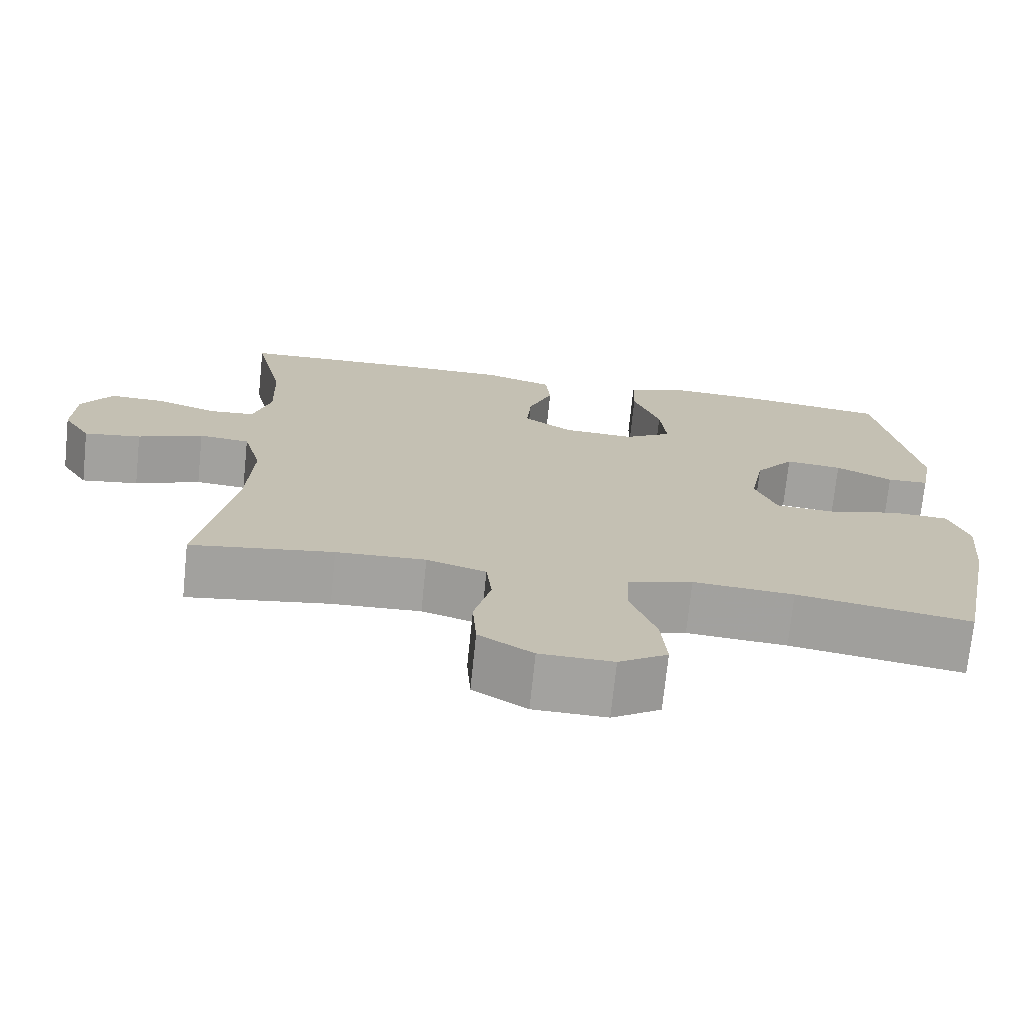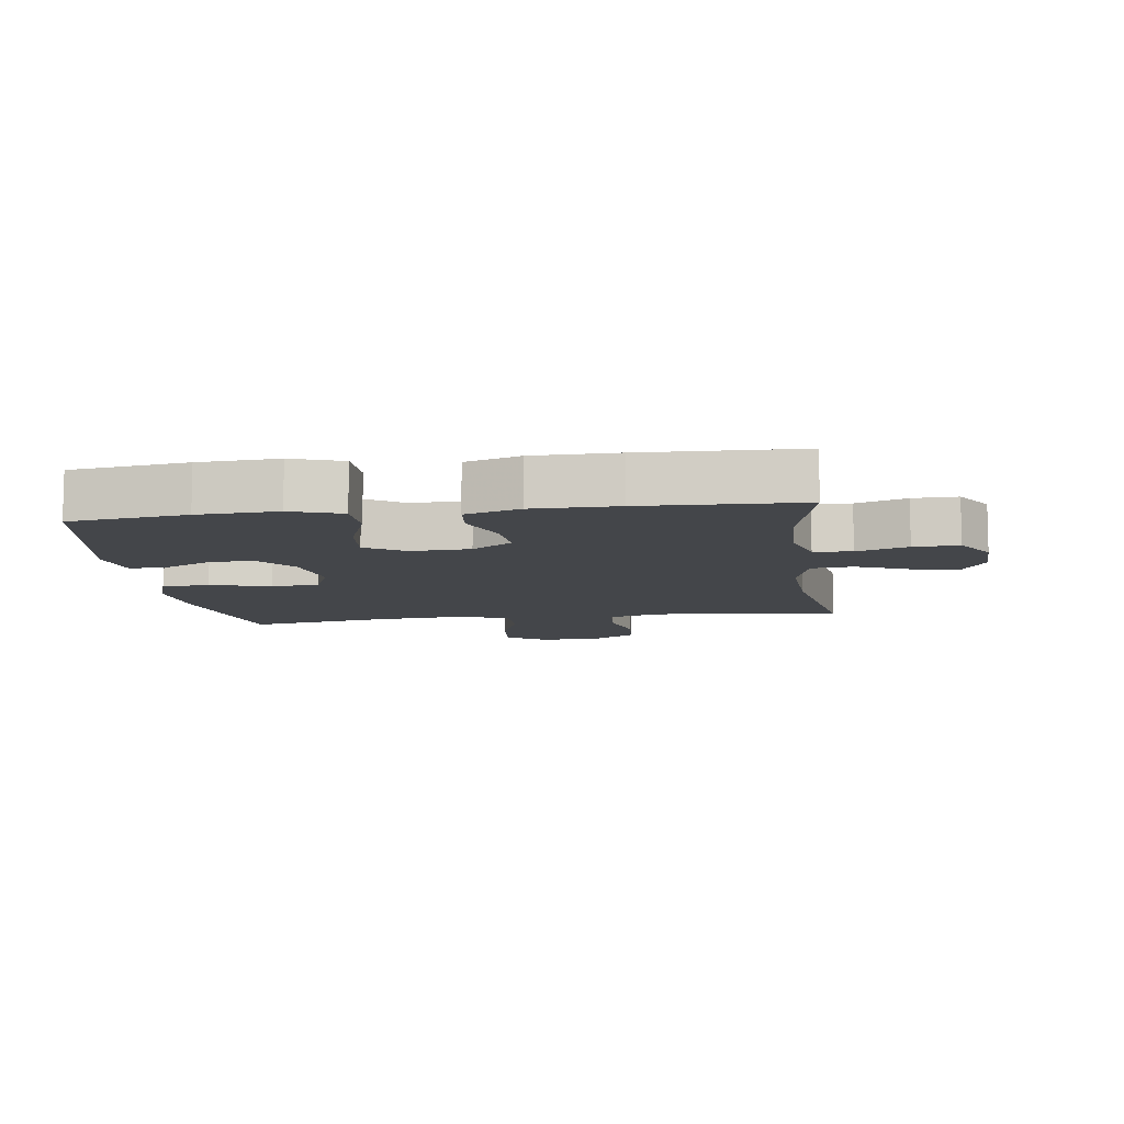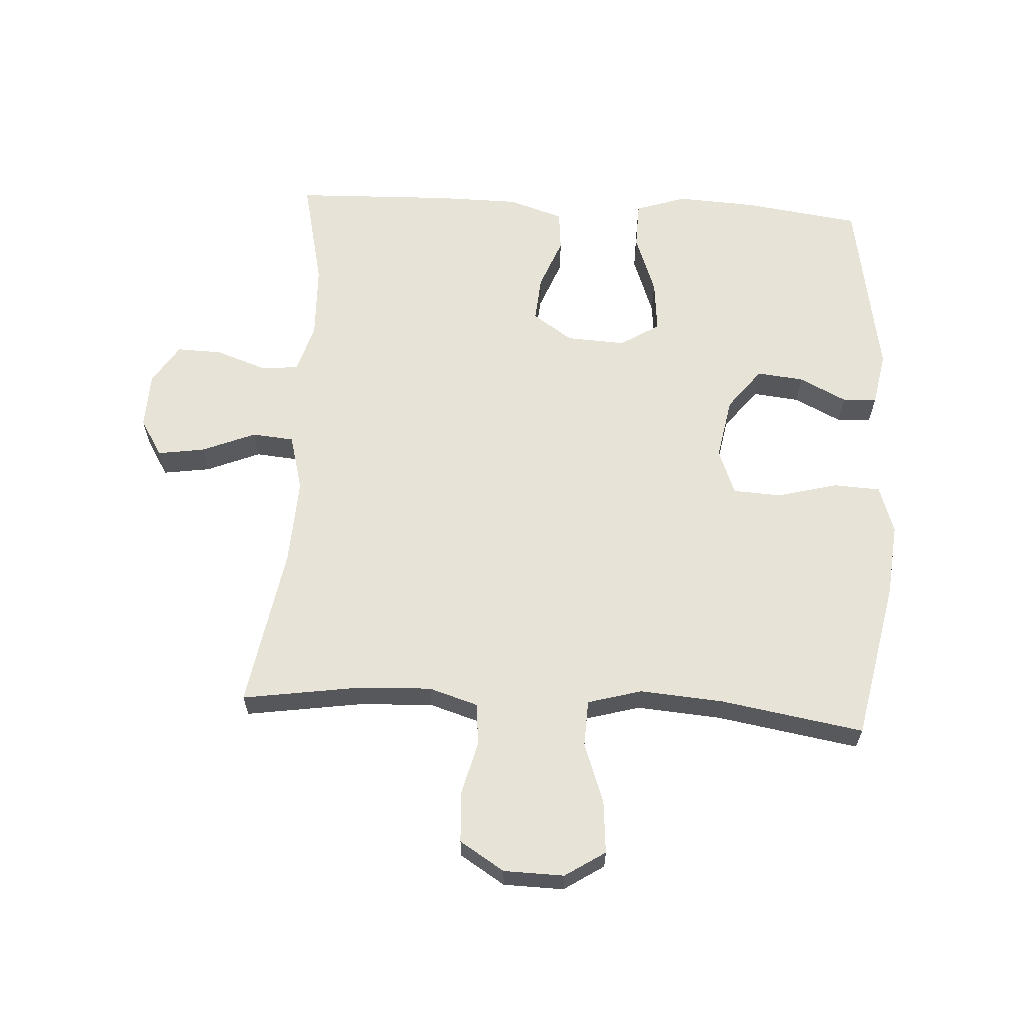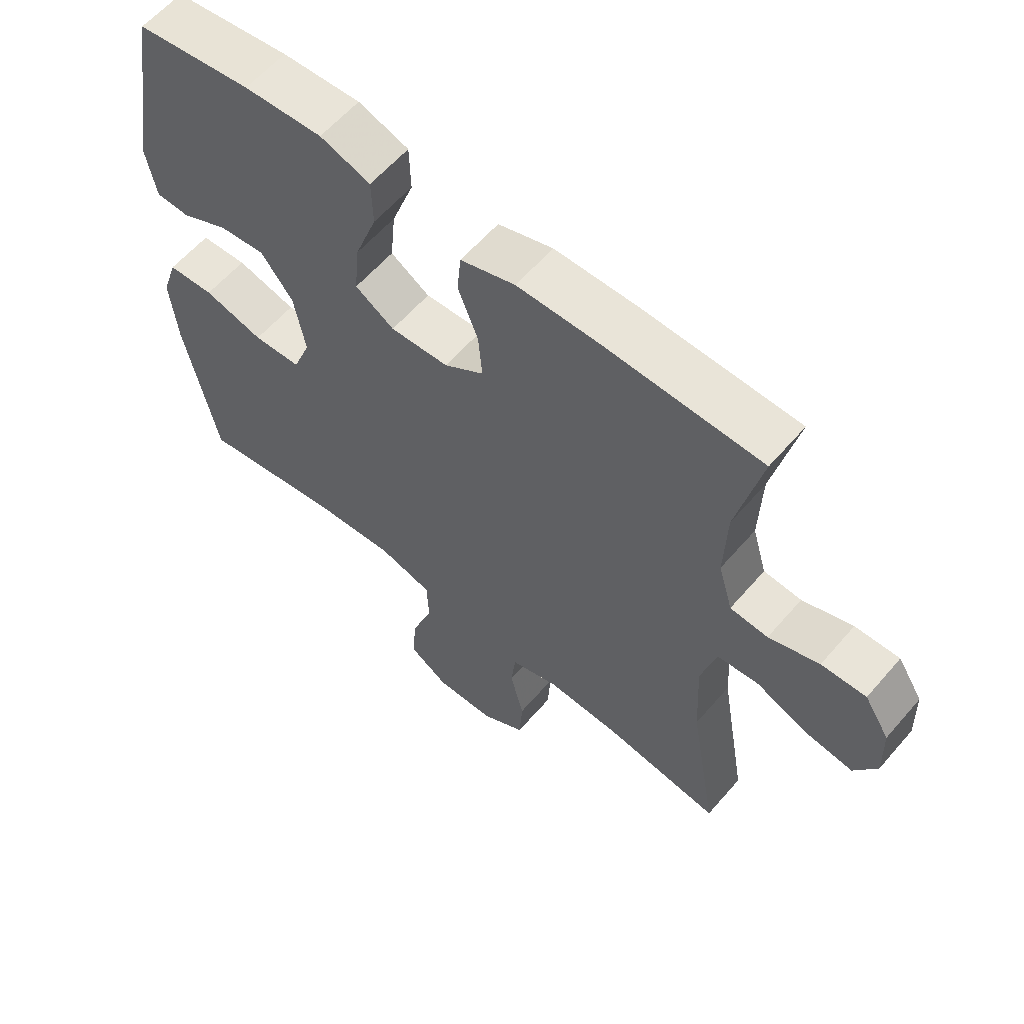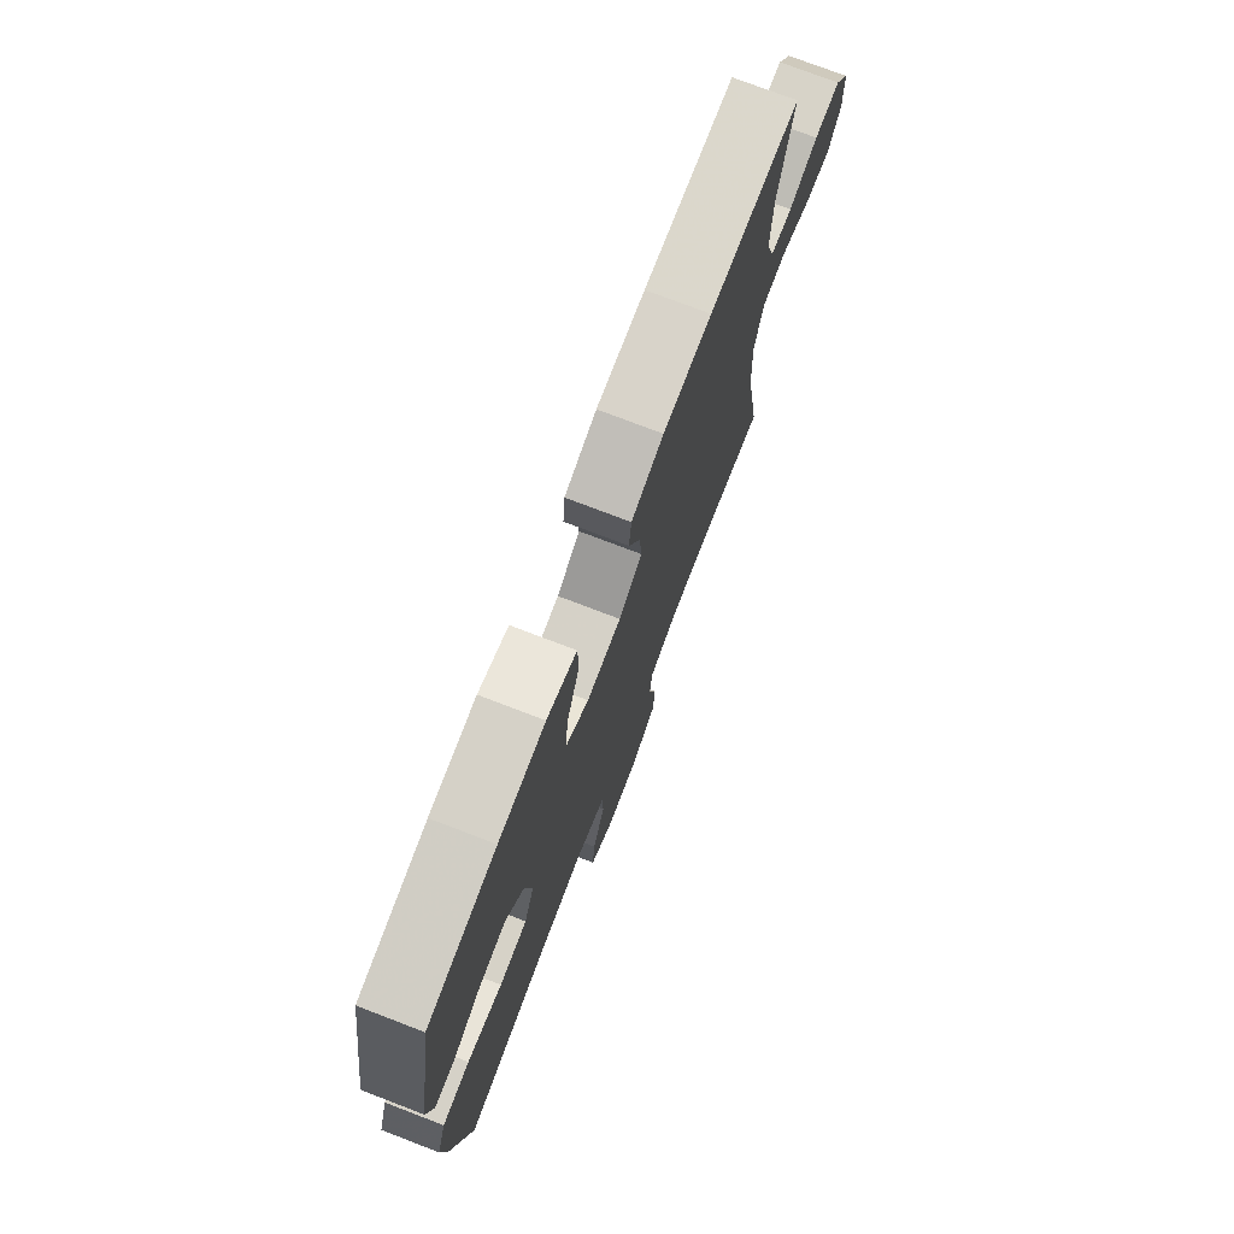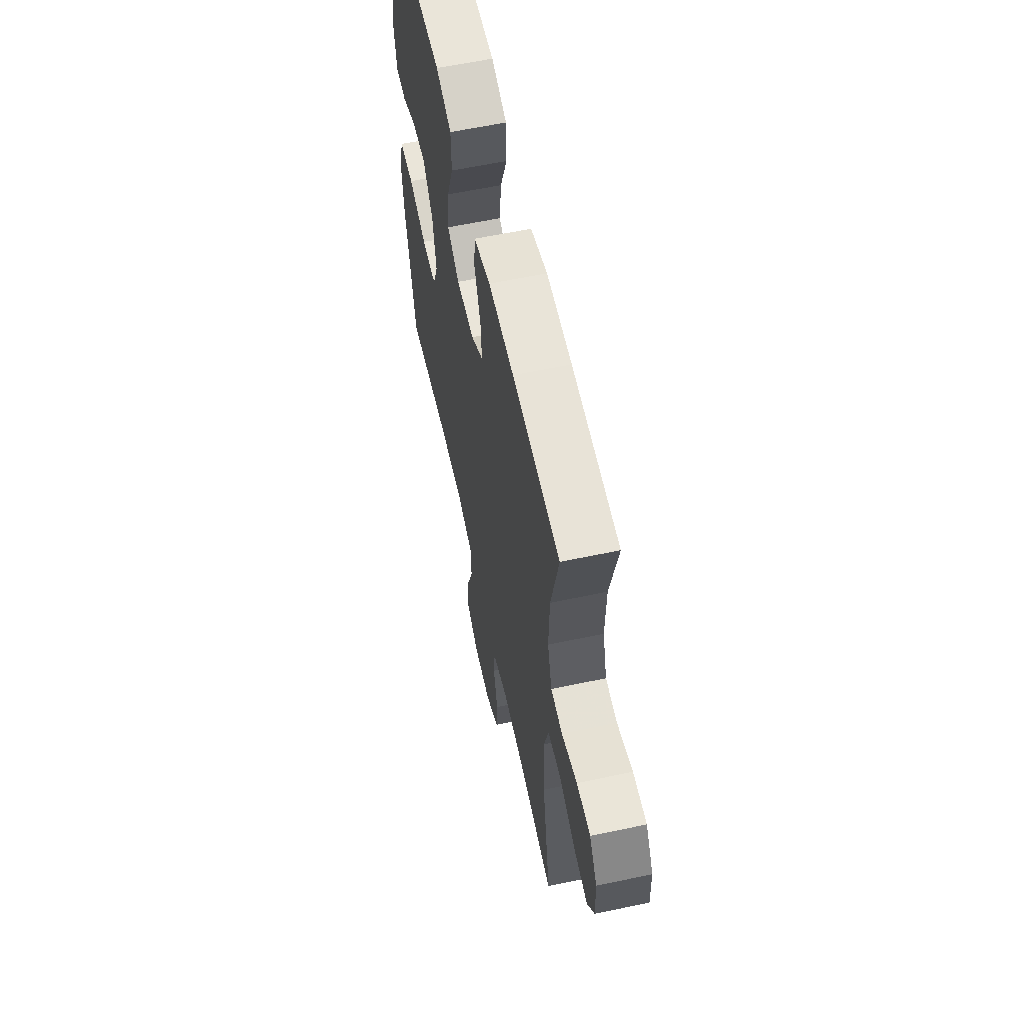
<metadata>
{"format":"obj","ext":"obj","renderer":"f3d","projection":"perspective","resolution":1024,"background":"white","views":[{"elev":-72.5,"azim":174.1,"up":"+Z"},{"elev":-9.5,"azim":7.7,"up":"+Y"},{"elev":62.4,"azim":-176.7,"up":"+Y"},{"elev":60.1,"azim":40.5,"up":"+Z"},{"elev":75.3,"azim":-69.0,"up":"+Z"},{"elev":60.6,"azim":77.8,"up":"+Z"}]}
</metadata>
<code>
v 0.5 0.07 0.5
v 0.461 0.07 0.327
v 0.457 0.07 0.208
v 0.48 0.07 0.129
v 0.54 0.07 0.124
v 0.62 0.07 0.152
v 0.691 0.07 0.154
v 0.731 0.07 0.091
v 0.734 0.07 0.002
v 0.698 0.07 -0.057
v 0.624 0.07 -0.046
v 0.539 0.07 -0.011
v 0.473 0.07 -0.017
v 0.449 0.07 -0.107
v 0.456 0.07 -0.244
v 0.5 0.07 -0.5
v 0.315 0.07 -0.472
v 0.199 0.07 -0.467
v 0.122 0.07 -0.491
v 0.115 0.07 -0.557
v 0.137 0.07 -0.644
v 0.132 0.07 -0.722
v 0.062 0.07 -0.766
v -0.033 0.07 -0.768
v -0.096 0.07 -0.727
v -0.089 0.07 -0.644
v -0.055 0.07 -0.549
v -0.058 0.07 -0.476
v -0.143 0.07 -0.452
v -0.274 0.07 -0.462
v -0.5 0.07 -0.5
v -0.551 0.07 -0.247
v -0.562 0.07 -0.132
v -0.537 0.07 -0.057
v -0.463 0.07 -0.053
v -0.368 0.07 -0.078
v -0.292 0.07 -0.074
v -0.264 0.07 -0.002
v -0.282 0.07 0.097
v -0.333 0.07 0.163
v -0.407 0.07 0.155
v -0.481 0.07 0.118
v -0.535 0.07 0.12
v -0.551 0.07 0.205
v -0.5 0.07 0.5
v -0.316 0.07 0.525
v -0.191 0.07 0.532
v -0.111 0.07 0.505
v -0.109 0.07 0.43
v -0.144 0.07 0.334
v -0.152 0.07 0.251
v -0.09 0.07 0.212
v 0.003 0.07 0.217
v 0.066 0.07 0.26
v 0.06 0.07 0.333
v 0.028 0.07 0.415
v 0.034 0.07 0.479
v 0.121 0.07 0.507
v 0.253 0.07 0.508
v 0.5 0 0.5
v 0.461 0 0.327
v 0.457 0 0.208
v 0.48 0 0.129
v 0.54 0 0.124
v 0.62 0 0.152
v 0.691 0 0.154
v 0.731 0 0.091
v 0.734 0 0.002
v 0.698 0 -0.057
v 0.624 0 -0.046
v 0.539 0 -0.011
v 0.473 0 -0.017
v 0.449 0 -0.107
v 0.456 0 -0.244
v 0.5 0 -0.5
v 0.315 0 -0.472
v 0.199 0 -0.467
v 0.122 0 -0.491
v 0.115 0 -0.557
v 0.137 0 -0.644
v 0.132 0 -0.722
v 0.062 0 -0.766
v -0.033 0 -0.768
v -0.096 0 -0.727
v -0.089 0 -0.644
v -0.055 0 -0.549
v -0.058 0 -0.476
v -0.143 0 -0.452
v -0.274 0 -0.462
v -0.5 0 -0.5
v -0.551 0 -0.247
v -0.562 0 -0.132
v -0.537 0 -0.057
v -0.463 0 -0.053
v -0.368 0 -0.078
v -0.292 0 -0.074
v -0.264 0 -0.002
v -0.282 0 0.097
v -0.333 0 0.163
v -0.407 0 0.155
v -0.481 0 0.118
v -0.535 0 0.12
v -0.551 0 0.205
v -0.5 0 0.5
v -0.316 0 0.525
v -0.191 0 0.532
v -0.111 0 0.505
v -0.109 0 0.43
v -0.144 0 0.334
v -0.152 0 0.251
v -0.09 0 0.212
v 0.003 0 0.217
v 0.066 0 0.26
v 0.06 0 0.333
v 0.028 0 0.415
v 0.034 0 0.479
v 0.121 0 0.507
v 0.253 0 0.508
f 58 59 1 2
f 55 56 57 58
f 54 55 58 2
f 53 54 2 3
f 52 53 3 4
f 47 48 49 50
f 47 50 51
f 46 47 51
f 45 46 51
f 44 45 51
f 41 42 43 44
f 40 41 44 51
f 39 40 51 52
f 33 34 35 36
f 33 36 37
f 30 31 32 33
f 29 30 33 37
f 28 29 37 38
f 24 25 26 27
f 24 27 28
f 23 24 28
f 20 21 22 23
f 19 20 23 28
f 18 19 28 38
f 15 16 17
f 14 15 17 18
f 13 14 18 38
f 9 10 11 12
f 7 8 9 12
f 5 6 7 12
f 4 5 12 13
f 38 39 52
f 4 13 38 52
f 61 60 118 117
f 117 116 115 114
f 61 117 114 113
f 62 61 113 112
f 63 62 112 111
f 109 108 107 106
f 110 109 106
f 110 106 105
f 110 105 104
f 110 104 103
f 103 102 101 100
f 110 103 100 99
f 111 110 99 98
f 95 94 93 92
f 96 95 92
f 92 91 90 89
f 96 92 89 88
f 97 96 88 87
f 86 85 84 83
f 87 86 83
f 87 83 82
f 82 81 80 79
f 87 82 79 78
f 97 87 78 77
f 76 75 74
f 77 76 74 73
f 97 77 73 72
f 71 70 69 68
f 71 68 67 66
f 71 66 65 64
f 72 71 64 63
f 111 98 97
f 111 97 72 63
f 1 60 61 2
f 2 61 62 3
f 3 62 63 4
f 4 63 64 5
f 5 64 65 6
f 6 65 66 7
f 7 66 67 8
f 8 67 68 9
f 9 68 69 10
f 10 69 70 11
f 11 70 71 12
f 12 71 72 13
f 13 72 73 14
f 14 73 74 15
f 15 74 75 16
f 16 75 76 17
f 17 76 77 18
f 18 77 78 19
f 19 78 79 20
f 20 79 80 21
f 21 80 81 22
f 22 81 82 23
f 23 82 83 24
f 24 83 84 25
f 25 84 85 26
f 26 85 86 27
f 27 86 87 28
f 28 87 88 29
f 29 88 89 30
f 30 89 90 31
f 31 90 91 32
f 32 91 92 33
f 33 92 93 34
f 34 93 94 35
f 35 94 95 36
f 36 95 96 37
f 37 96 97 38
f 38 97 98 39
f 39 98 99 40
f 40 99 100 41
f 41 100 101 42
f 42 101 102 43
f 43 102 103 44
f 44 103 104 45
f 45 104 105 46
f 46 105 106 47
f 47 106 107 48
f 48 107 108 49
f 49 108 109 50
f 50 109 110 51
f 51 110 111 52
f 52 111 112 53
f 53 112 113 54
f 54 113 114 55
f 55 114 115 56
f 56 115 116 57
f 57 116 117 58
f 58 117 118 59
f 59 118 60 1

</code>
